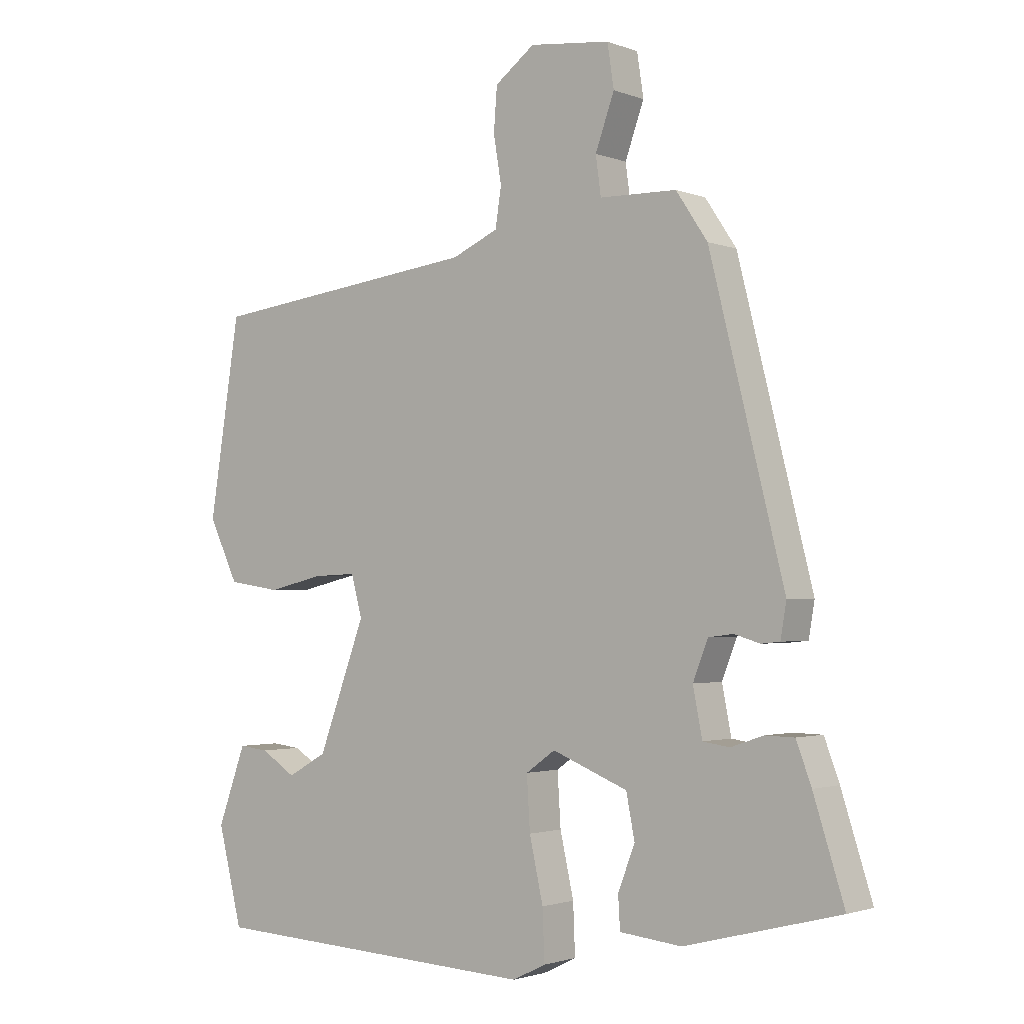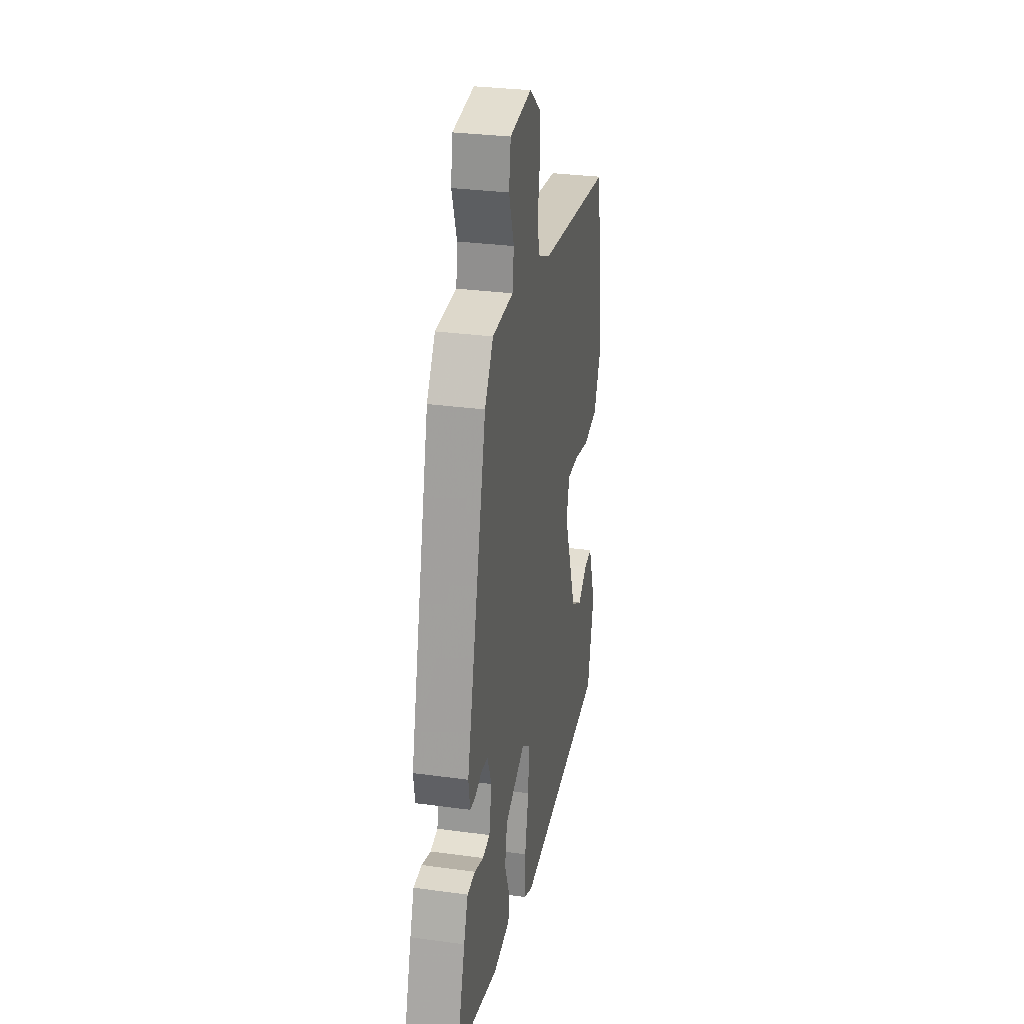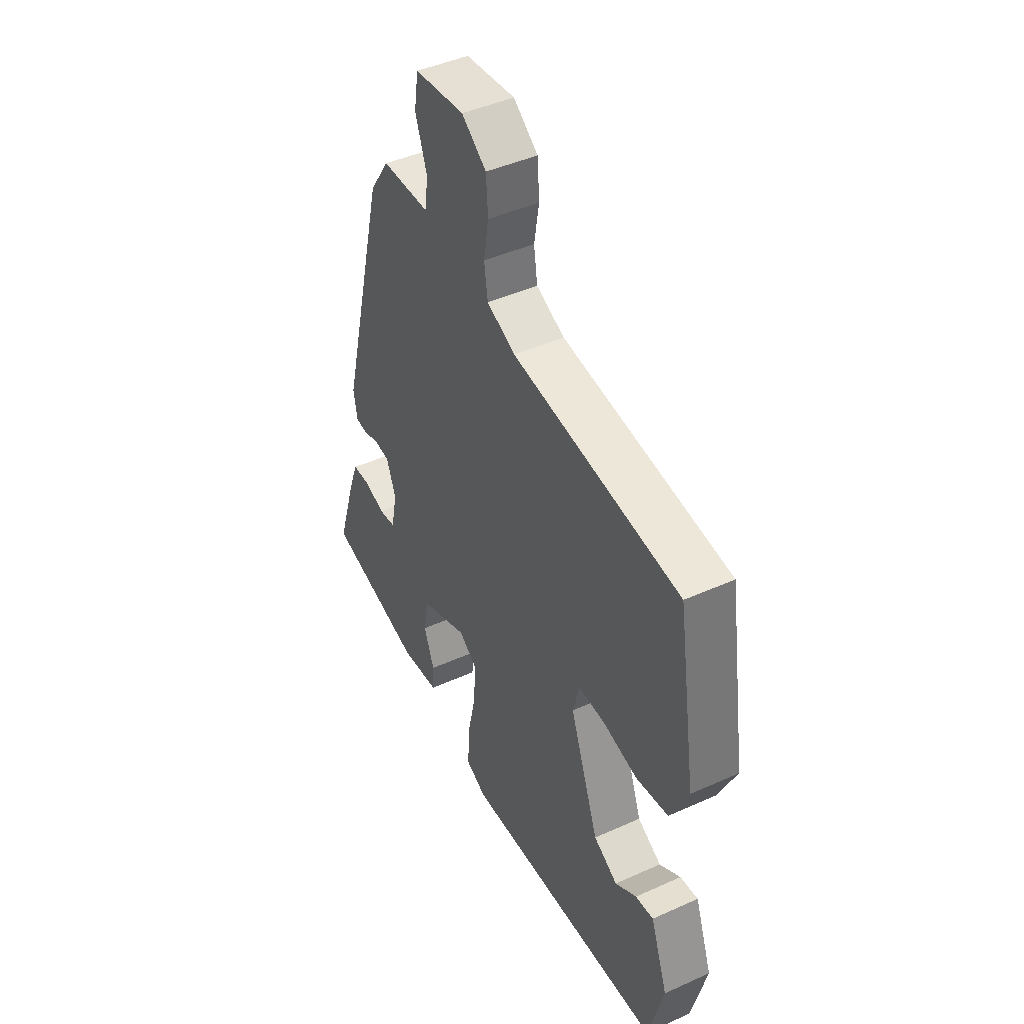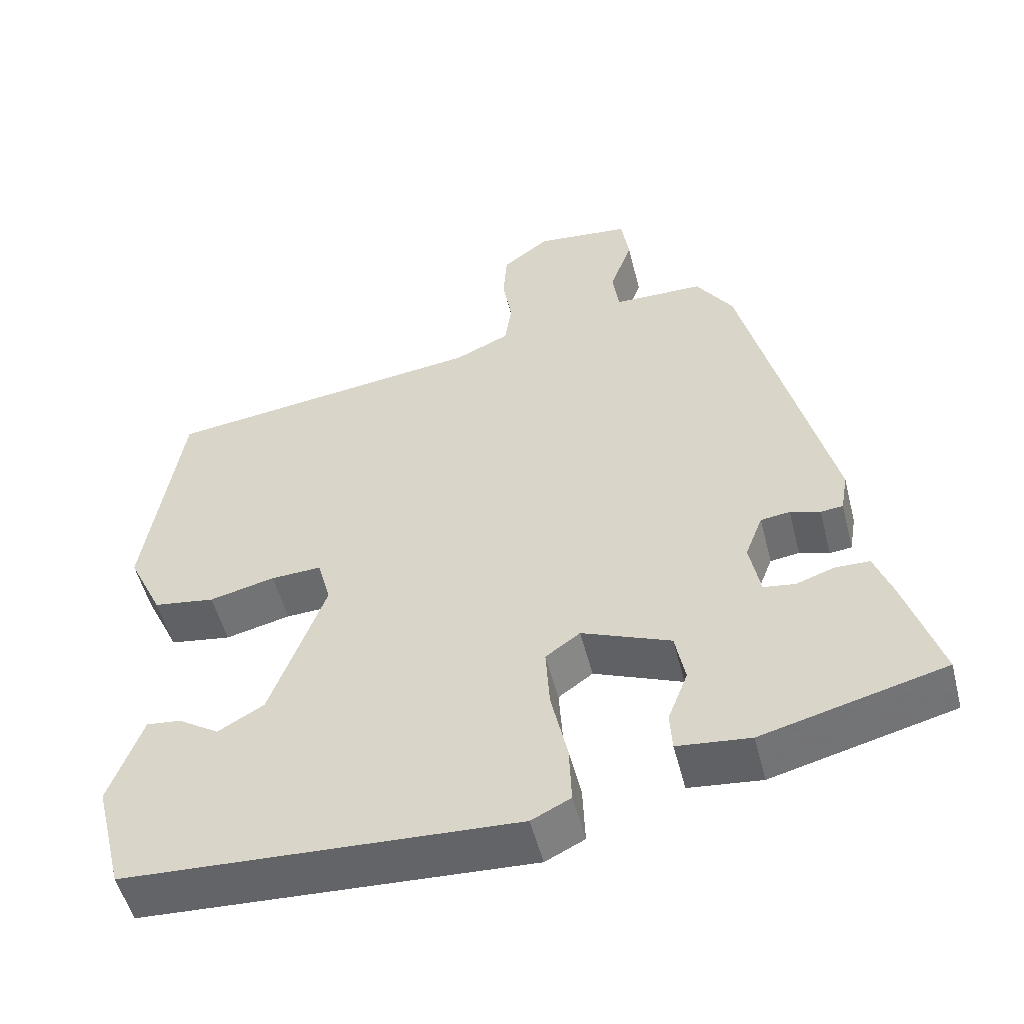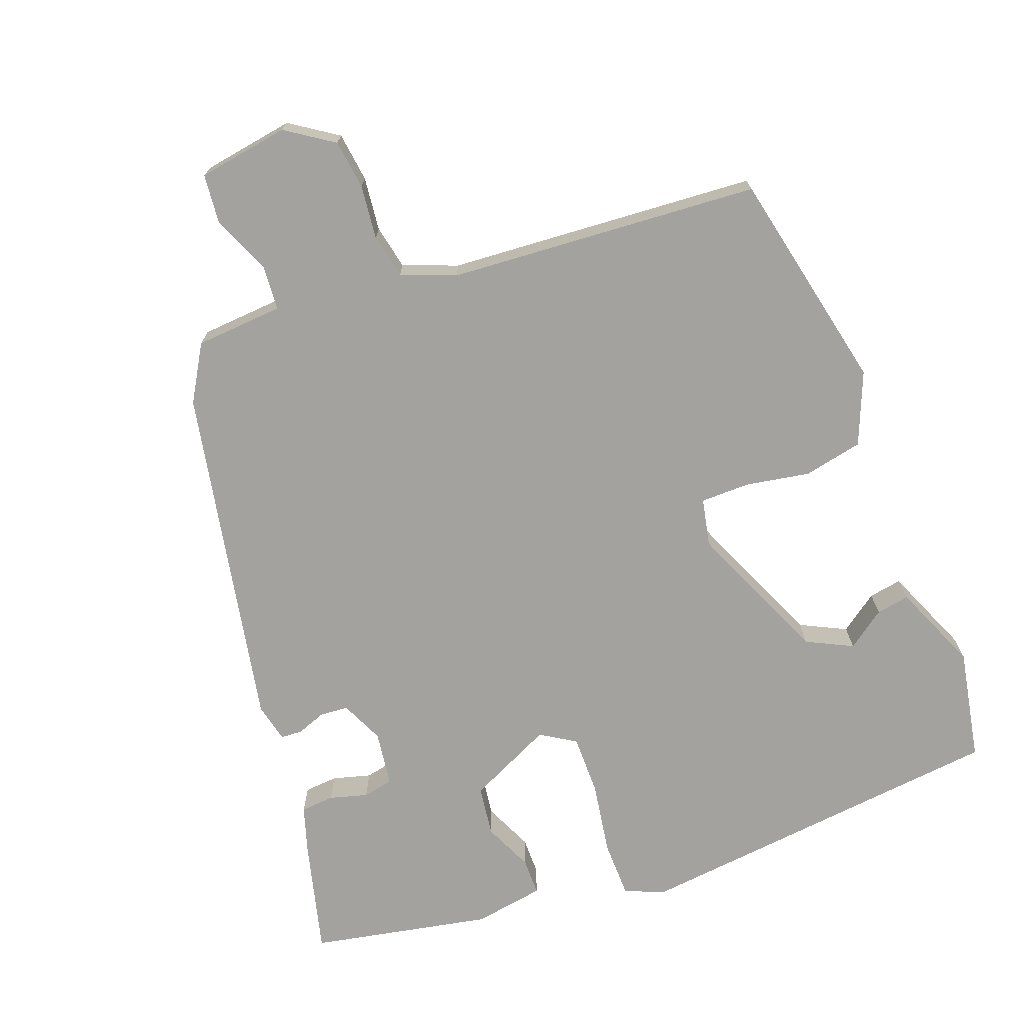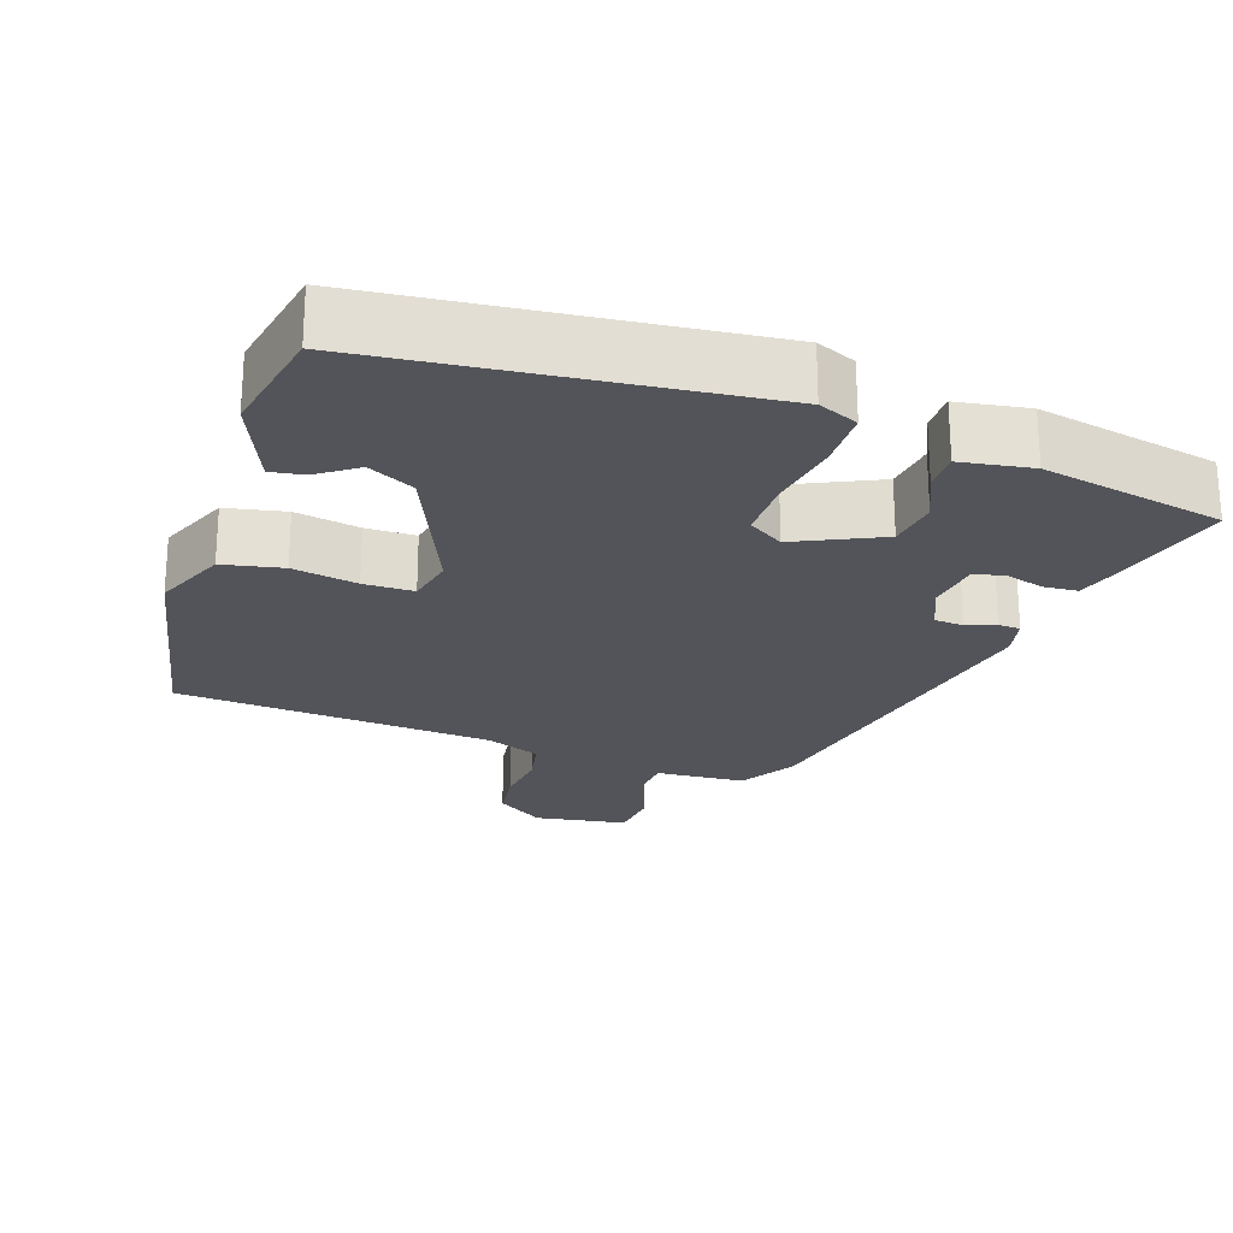
<metadata>
{"format":"obj","ext":"obj","renderer":"f3d","projection":"perspective","resolution":1024,"background":"white","views":[{"elev":-1.9,"azim":-142.9,"up":"+Z"},{"elev":30.2,"azim":-78.8,"up":"+Z"},{"elev":44.5,"azim":62.3,"up":"+Z"},{"elev":-52.1,"azim":-165.8,"up":"+Z"},{"elev":-72.5,"azim":23.8,"up":"+Y"},{"elev":-23.7,"azim":164.3,"up":"+Y"}]}
</metadata>
<code>
v -0.345 0.07 0.441
v -0.297 0.07 0.513
v -0.179 0.07 0.515
v -0.171 0.07 0.574
v -0.2 0.07 0.655
v -0.19 0.07 0.721
v -0.067 0.07 0.734
v -0.006 0.07 0.688
v -0.001 0.07 0.621
v -0.013 0.07 0.549
v -0.004 0.07 0.489
v 0.067 0.07 0.457
v 0.483 0.07 0.404
v 0.53 0.07 0.103
v 0.485 0.07 0.009
v 0.405 0.07 -0.003
v 0.32 0.07 0.017
v 0.254 0.07 0.02
v 0.237 0.07 -0.043
v 0.309 0.07 -0.238
v 0.369 0.07 -0.272
v 0.422 0.07 -0.238
v 0.467 0.07 -0.233
v 0.51 0.07 -0.352
v 0.473 0.07 -0.5
v -0.035 0.07 -0.526
v -0.086 0.07 -0.501
v -0.083 0.07 -0.424
v -0.062 0.07 -0.329
v -0.057 0.07 -0.248
v -0.102 0.07 -0.216
v -0.218 0.07 -0.263
v -0.231 0.07 -0.33
v -0.205 0.07 -0.397
v -0.208 0.07 -0.447
v -0.303 0.07 -0.457
v -0.541 0.07 -0.396
v -0.494 0.07 -0.247
v -0.471 0.07 -0.185
v -0.426 0.07 -0.184
v -0.376 0.07 -0.201
v -0.335 0.07 -0.195
v -0.321 0.07 -0.122
v -0.344 0.07 -0.063
v -0.382 0.07 -0.058
v -0.421 0.07 -0.07
v -0.45 0.07 -0.067
v -0.459 0.07 -0.014
v -0.345 0 0.441
v -0.297 0 0.513
v -0.179 0 0.515
v -0.171 0 0.574
v -0.2 0 0.655
v -0.19 0 0.721
v -0.067 0 0.734
v -0.006 0 0.688
v -0.001 0 0.621
v -0.013 0 0.549
v -0.004 0 0.489
v 0.067 0 0.457
v 0.483 0 0.404
v 0.53 0 0.103
v 0.485 0 0.009
v 0.405 0 -0.003
v 0.32 0 0.017
v 0.254 0 0.02
v 0.237 0 -0.043
v 0.309 0 -0.238
v 0.369 0 -0.272
v 0.422 0 -0.238
v 0.467 0 -0.233
v 0.51 0 -0.352
v 0.473 0 -0.5
v -0.035 0 -0.526
v -0.086 0 -0.501
v -0.083 0 -0.424
v -0.062 0 -0.329
v -0.057 0 -0.248
v -0.102 0 -0.216
v -0.218 0 -0.263
v -0.231 0 -0.33
v -0.205 0 -0.397
v -0.208 0 -0.447
v -0.303 0 -0.457
v -0.541 0 -0.396
v -0.494 0 -0.247
v -0.471 0 -0.185
v -0.426 0 -0.184
v -0.376 0 -0.201
v -0.335 0 -0.195
v -0.321 0 -0.122
v -0.344 0 -0.063
v -0.382 0 -0.058
v -0.421 0 -0.07
v -0.45 0 -0.067
v -0.459 0 -0.014
f 1 2 3
f 48 1 3
f 47 48 3
f 46 47 3
f 45 46 3
f 44 45 3
f 43 44 3
f 42 43 3
f 39 40 41
f 38 39 41
f 37 38 41
f 36 37 41
f 35 36 41
f 34 35 41
f 33 34 41
f 32 33 41 42
f 31 32 42 3
f 27 28 29
f 26 27 29
f 25 26 29
f 24 25 29
f 24 29 30
f 21 22 23 24
f 24 30 31
f 21 24 31
f 20 21 31
f 15 16 17
f 14 15 17
f 13 14 17
f 12 13 17
f 11 12 17 18
f 8 9 10
f 7 8 10
f 6 7 10
f 5 6 10
f 4 5 10
f 4 10 11
f 3 4 11
f 31 3 11
f 20 31 11
f 19 20 11
f 11 18 19
f 51 50 49
f 51 49 96
f 51 96 95
f 51 95 94
f 51 94 93
f 51 93 92
f 51 92 91
f 51 91 90
f 89 88 87
f 89 87 86
f 89 86 85
f 89 85 84
f 89 84 83
f 89 83 82
f 89 82 81
f 90 89 81 80
f 51 90 80 79
f 77 76 75
f 77 75 74
f 77 74 73
f 77 73 72
f 78 77 72
f 72 71 70 69
f 79 78 72
f 79 72 69
f 79 69 68
f 65 64 63
f 65 63 62
f 65 62 61
f 65 61 60
f 66 65 60 59
f 58 57 56
f 58 56 55
f 58 55 54
f 58 54 53
f 58 53 52
f 59 58 52
f 59 52 51
f 59 51 79
f 59 79 68
f 59 68 67
f 67 66 59
f 1 49 50 2
f 2 50 51 3
f 3 51 52 4
f 4 52 53 5
f 5 53 54 6
f 6 54 55 7
f 7 55 56 8
f 8 56 57 9
f 9 57 58 10
f 10 58 59 11
f 11 59 60 12
f 12 60 61 13
f 13 61 62 14
f 14 62 63 15
f 15 63 64 16
f 16 64 65 17
f 17 65 66 18
f 18 66 67 19
f 19 67 68 20
f 20 68 69 21
f 21 69 70 22
f 22 70 71 23
f 23 71 72 24
f 24 72 73 25
f 25 73 74 26
f 26 74 75 27
f 27 75 76 28
f 28 76 77 29
f 29 77 78 30
f 30 78 79 31
f 31 79 80 32
f 32 80 81 33
f 33 81 82 34
f 34 82 83 35
f 35 83 84 36
f 36 84 85 37
f 37 85 86 38
f 38 86 87 39
f 39 87 88 40
f 40 88 89 41
f 41 89 90 42
f 42 90 91 43
f 43 91 92 44
f 44 92 93 45
f 45 93 94 46
f 46 94 95 47
f 47 95 96 48
f 48 96 49 1

</code>
